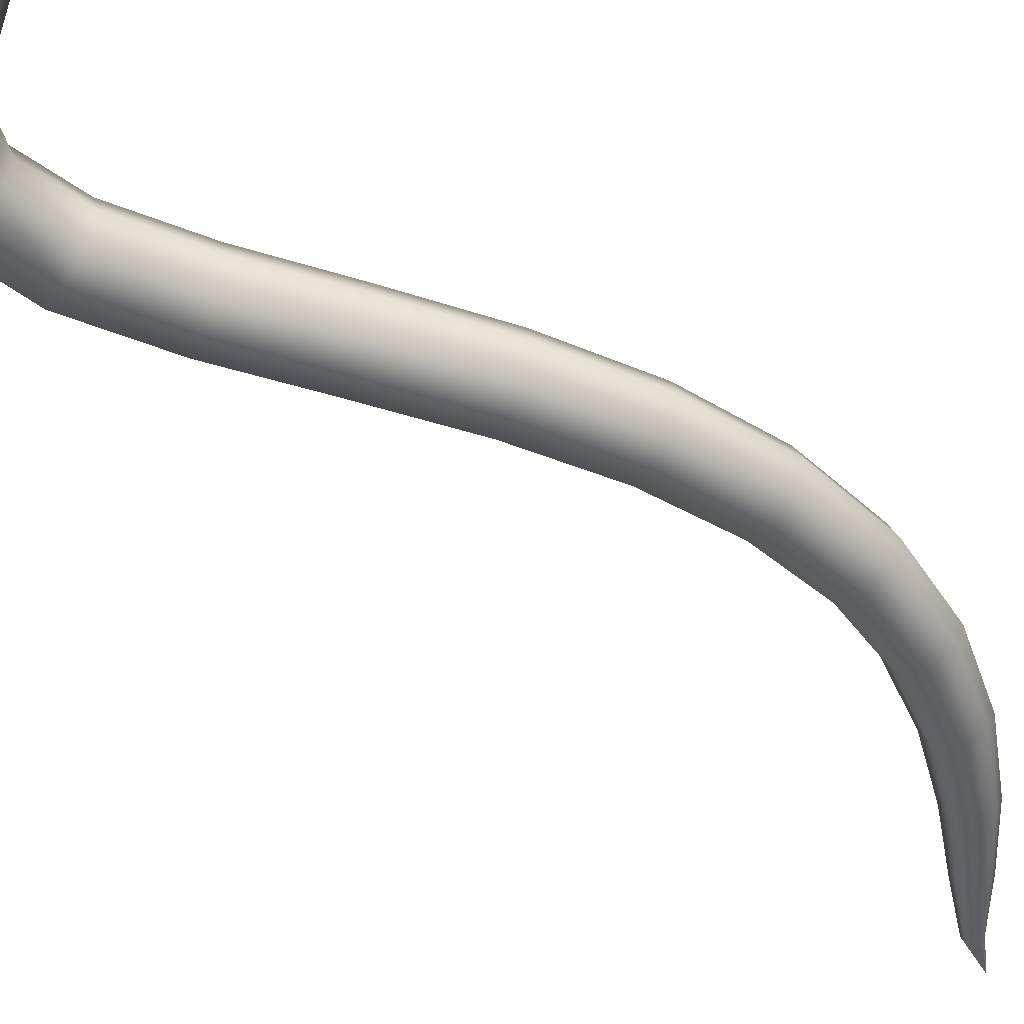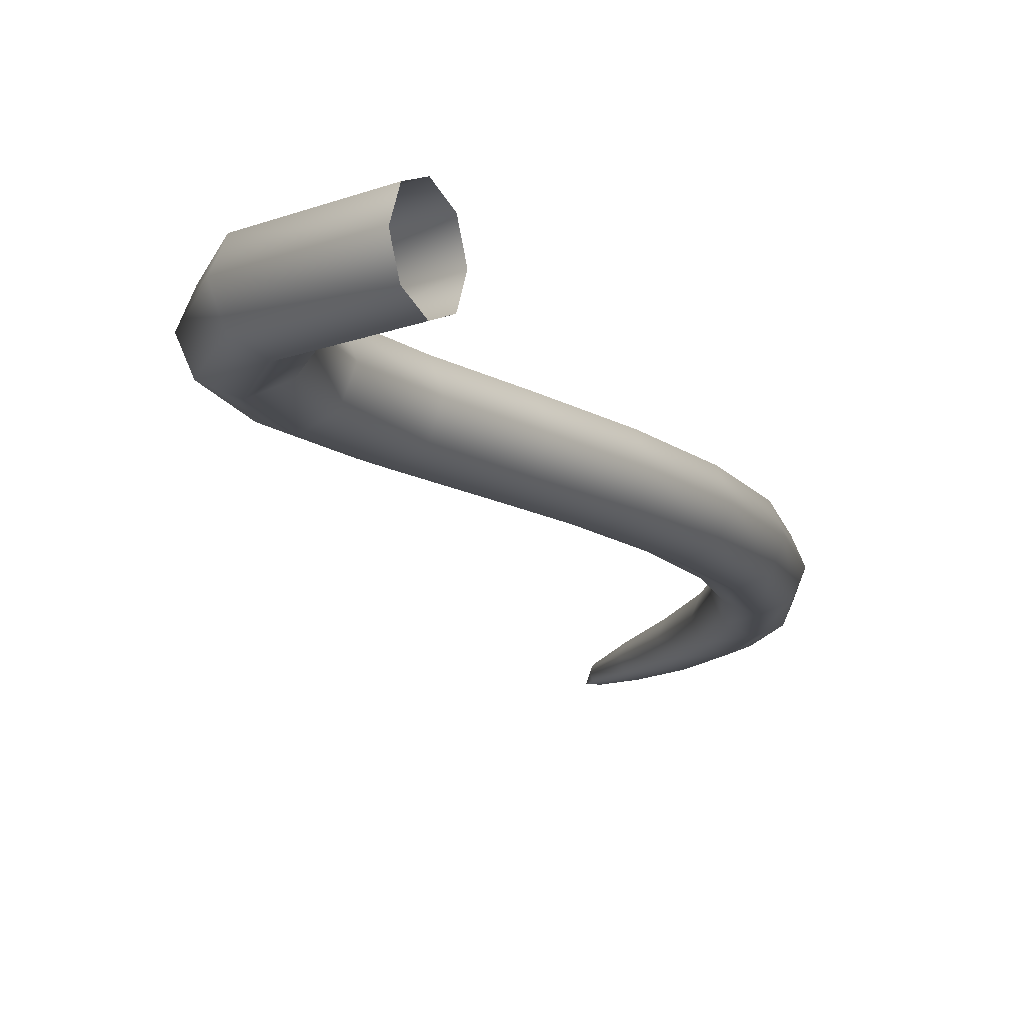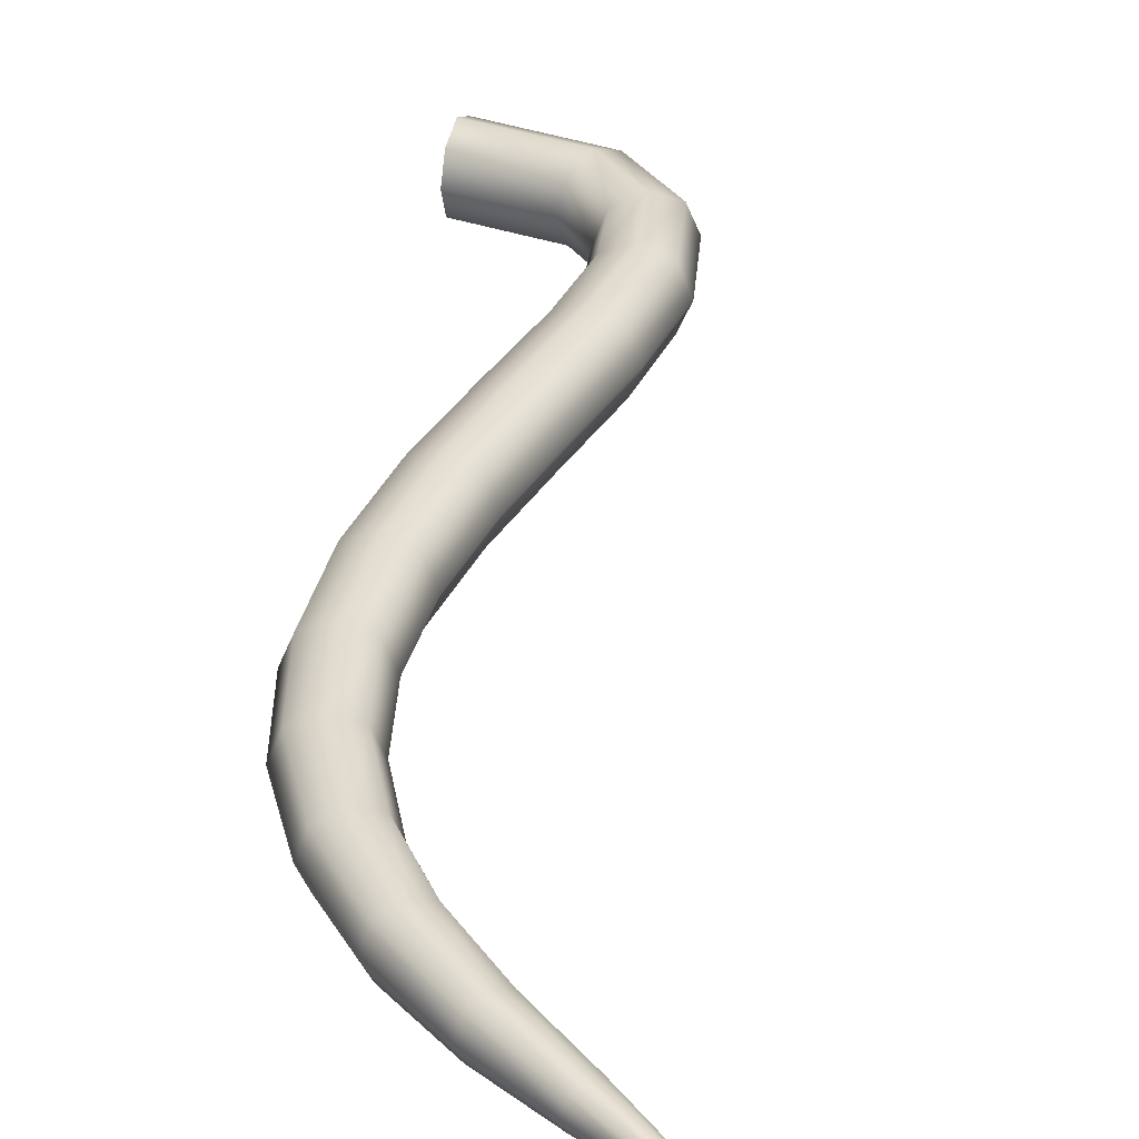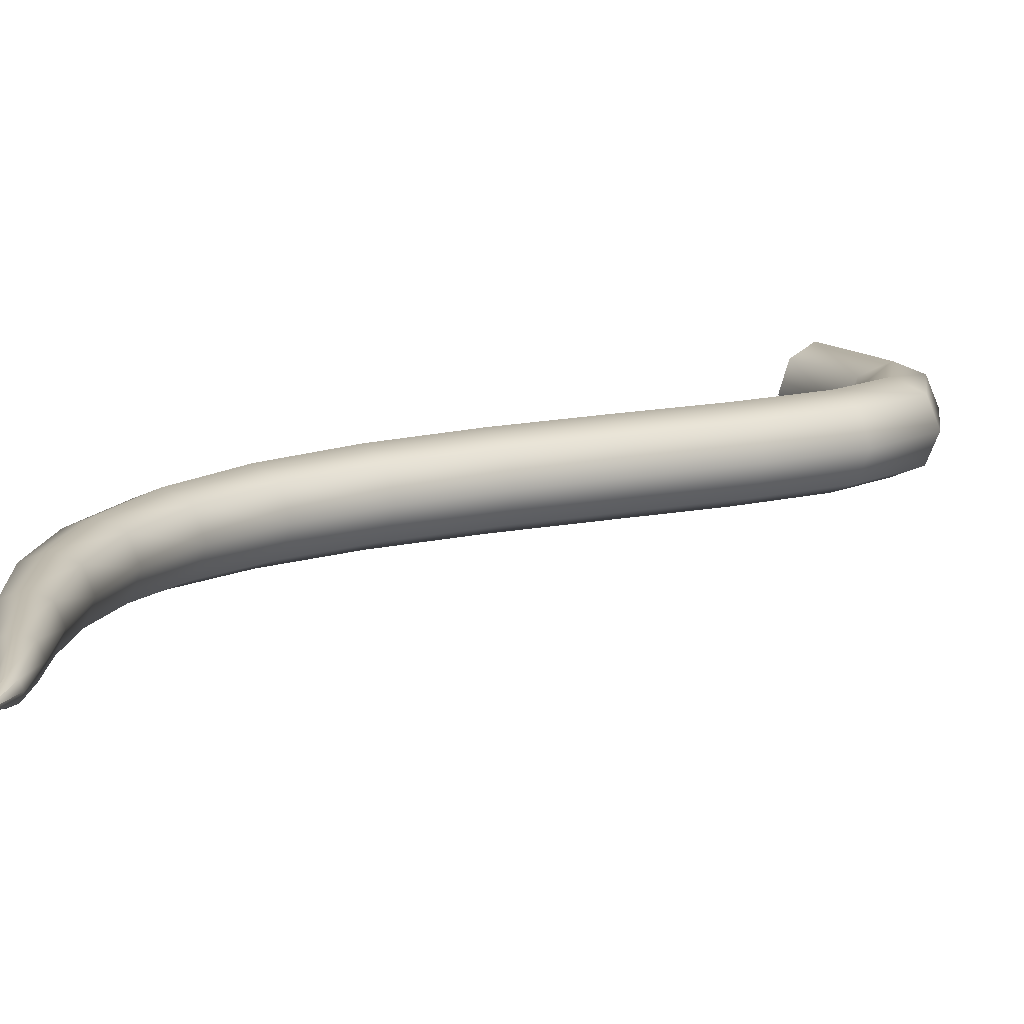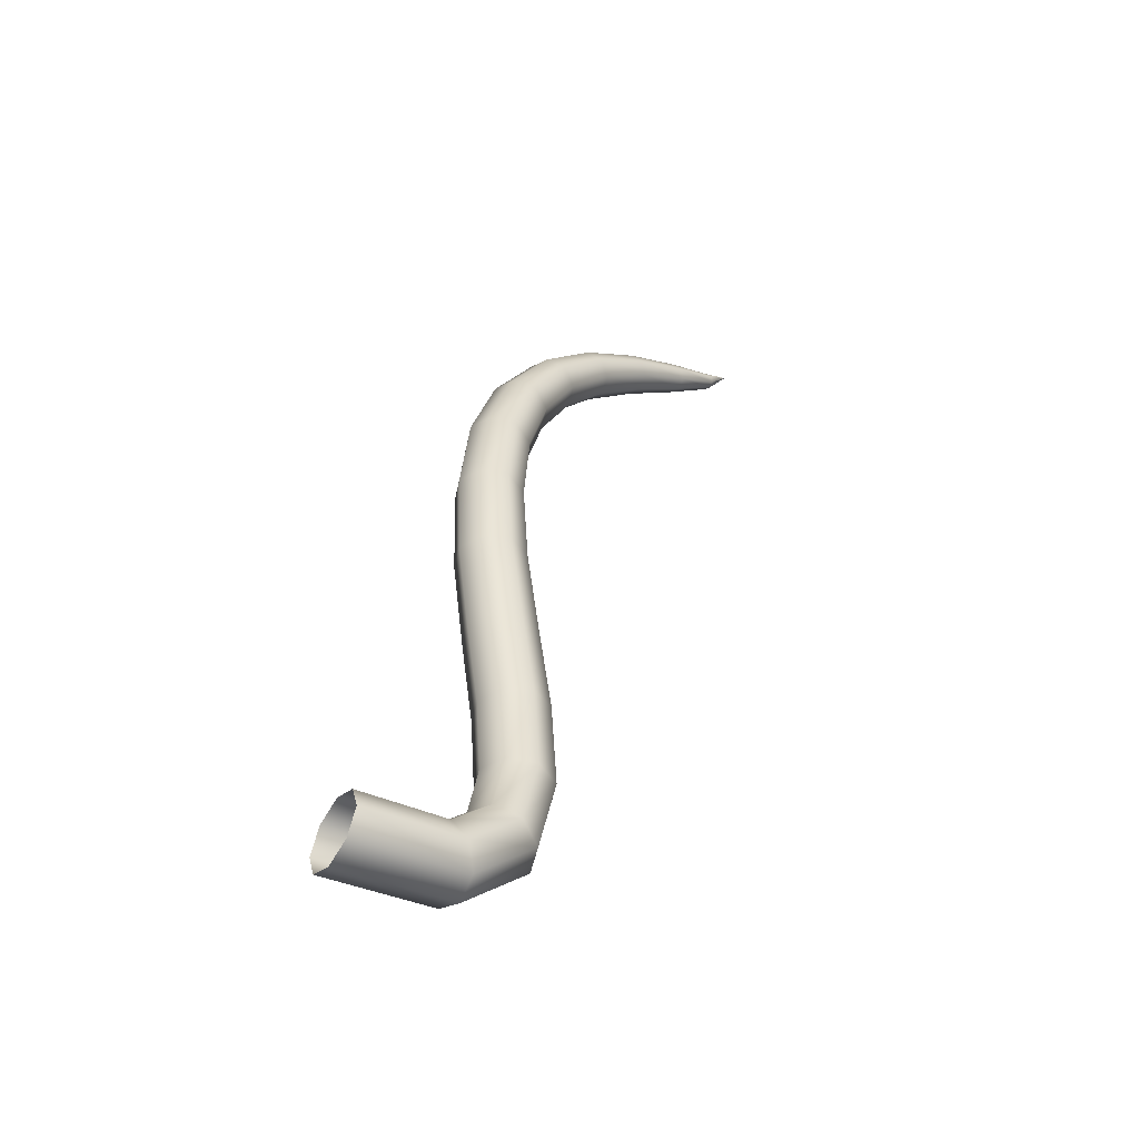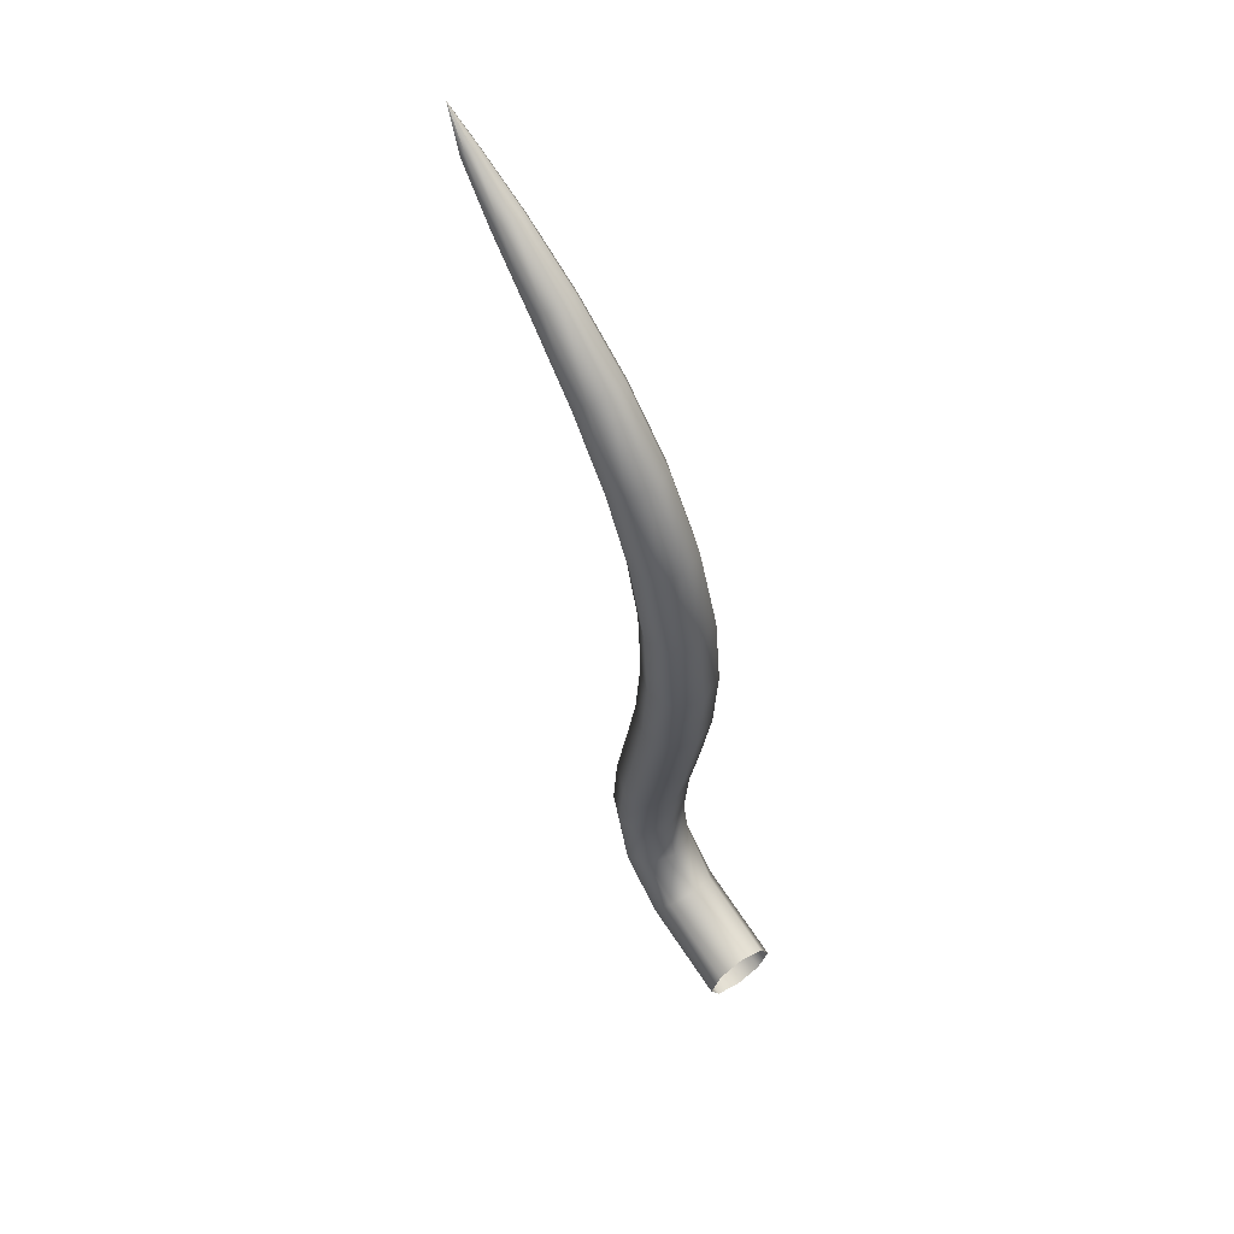
<metadata>
{"format":"obj","ext":"obj","renderer":"f3d","projection":"perspective","resolution":1024,"background":"white","views":[{"elev":-49.8,"azim":62.5,"up":"+Z"},{"elev":-14.4,"azim":30.5,"up":"+Z"},{"elev":32.7,"azim":-162.5,"up":"+Z"},{"elev":11.8,"azim":-127.3,"up":"+Z"},{"elev":-49.1,"azim":145.7,"up":"+Y"},{"elev":63.0,"azim":55.0,"up":"+Y"}]}
</metadata>
<code>
g Corrupt King Monster Mount.015
v -9.221 17.95 0.3713
v -8.863 17.4 0.3713
v -8.839 17.43 0.277
v -8.106 16.86 0.2008
v -8.144 16.8 0.3713
v -7.243 16.22 0.1404
v -7.3 16.14 0.3713
v -6.401 15.47 0.09332
v -6.482 15.38 0.3713
v -5.687 14.59 0.05748
v -5.793 14.52 0.3713
v -5.16 13.58 0.03091
v -5.291 13.53 0.3713
v -4.848 12.44 0.01188
v -4.994 12.41 0.3713
v -4.749 11.16 -0.001217
v -4.903 11.16 0.3713
v -4.835 9.777 -0.009752
v -4.992 9.792 0.3713
v -5.042 8.339 -0.01493
v -5.201 8.362 0.3713
v -5.266 6.907 -0.01778
v -5.427 6.925 0.3713
v -5.358 5.542 -0.01914
v -5.519 5.531 0.3713
v -5.085 4.31 -0.01964
v -5.226 4.231 0.3713
v -4.159 3.421 -0.01975
v -4.232 3.276 0.3713
v -2.429 3.121 -0.01976
v -2.427 2.959 0.3713
v -2.434 3.512 -0.1818
v -3.984 3.77 -0.1818
v -2.439 3.903 -0.01976
v -4.743 4.499 -0.1816
v -3.808 4.119 -0.01975
v -2.441 4.065 0.3713
v -4.968 5.569 -0.1809
v -4.401 4.689 -0.01964
v -3.736 4.264 0.3713
v -2.439 3.903 0.7623
v -4.88 6.864 -0.179
v -4.579 5.597 -0.01914
v -4.26 4.768 0.3713
v -3.808 4.119 0.7623
v -2.434 3.512 0.9243
v -4.66 8.283 -0.1749
v -4.493 6.821 -0.01778
v -4.418 5.608 0.3713
v -4.401 4.689 0.7622
v -3.984 3.77 0.9243
v -2.429 3.121 0.7623
v -4.456 9.74 -0.1676
v -4.278 8.226 -0.01493
v -4.333 6.803 0.3713
v -4.579 5.597 0.7617
v -4.743 4.499 0.9241
v -4.159 3.421 0.7623
v -2.427 2.959 0.3713
v -4.232 3.276 0.3713
v -5.085 4.31 0.7622
v -5.226 4.231 0.3713
v -4.968 5.569 0.9234
v -5.358 5.542 0.7617
v -5.519 5.531 0.3713
v -4.493 6.821 0.7603
v -5.266 6.907 0.7603
v -5.427 6.925 0.3713
v -4.88 6.864 0.9215
v -4.12 8.203 0.3713
v -5.042 8.339 0.7575
v -5.201 8.362 0.3713
v -4.66 8.283 0.9175
v -4.278 8.226 0.7575
v -4.077 9.703 -0.009752
v -4.835 9.777 0.7523
v -4.992 9.792 0.3713
v -3.92 9.687 0.3713
v -4.456 9.74 0.9101
v -4.077 9.703 0.7523
v -4.377 11.16 -0.1555
v -4.749 11.16 0.7437
v -4.903 11.16 0.3713
v -4.004 11.17 -0.001217
v -4.495 12.5 -0.137
v -3.85 11.17 0.3713
v -4.377 11.16 0.8981
v -4.004 11.17 0.7437
v -4.848 12.44 0.7306
v -4.994 12.41 0.3713
v -4.846 13.71 -0.1101
v -4.141 12.57 0.01188
v -3.995 12.6 0.3713
v -4.495 12.5 0.8795
v -4.141 12.57 0.7306
v -5.16 13.58 0.7116
v -5.291 13.53 0.3713
v -4.532 13.84 0.03091
v -4.401 13.9 0.3713
v -4.846 13.71 0.8526
v -4.532 13.84 0.7116
v -5.687 14.59 0.685
v -5.793 14.52 0.3713
v -5.429 14.77 -0.07253
v -5.172 14.95 0.05748
v -6.208 15.67 -0.02183
v -5.066 15.02 0.3713
v -5.429 14.77 0.8151
v -5.172 14.95 0.685
v -7.106 16.4 0.04475
v -6.014 15.86 0.09332
v -5.933 15.95 0.3713
v -6.014 15.86 0.6492
v -6.208 15.67 0.7644
v -8.012 17 0.1302
v -6.968 16.59 0.1404
v -6.911 16.67 0.3713
v -8.779 17.5 0.2379
v -9.221 17.95 0.3713
v -7.918 17.15 0.2008
v -6.968 16.59 0.6021
v -6.401 15.47 0.6492
v -6.482 15.38 0.3713
v -8.719 17.58 0.277
v -9.221 17.95 0.3713
v -7.88 17.21 0.3713
v -7.106 16.4 0.6978
v -7.243 16.22 0.6021
v -7.3 16.14 0.3713
v -8.694 17.61 0.3713
v -9.221 17.95 0.3713
v -7.918 17.15 0.5417
v -8.106 16.86 0.5417
v -8.144 16.8 0.3713
v -8.012 17 0.6123
v -8.719 17.58 0.4656
v -9.221 17.95 0.3713
v -8.779 17.5 0.5046
v -9.221 17.95 0.3713
v -8.839 17.43 0.4656
v -9.221 17.95 0.3713
v -8.863 17.4 0.3713
v -9.221 17.95 0.3713
g Corrupt King Monster Mount.015_0
f 3 2 1
f 3 4 2
f 4 5 2
f 4 6 5
f 6 7 5
f 6 8 7
f 8 9 7
f 8 10 9
f 10 11 9
f 10 12 11
f 12 13 11
f 12 14 13
f 14 15 13
f 14 16 15
f 16 17 15
f 16 18 17
f 18 19 17
f 18 20 19
f 20 21 19
f 20 22 21
f 22 23 21
f 22 24 23
f 24 25 23
f 24 26 25
f 26 27 25
f 26 28 27
f 28 29 27
f 28 30 29
f 30 31 29
f 32 30 28
f 33 32 28
f 33 28 26
f 34 32 33
f 35 26 24
f 35 33 26
f 36 34 33
f 36 33 35
f 37 34 36
f 38 24 22
f 38 35 24
f 39 36 35
f 39 35 38
f 40 37 36
f 40 36 39
f 41 37 40
f 42 38 22
f 42 22 20
f 43 39 38
f 43 38 42
f 44 40 39
f 44 39 43
f 45 41 40
f 45 40 44
f 46 41 45
f 47 42 20
f 47 20 18
f 48 43 42
f 48 42 47
f 49 44 43
f 49 43 48
f 50 45 44
f 50 44 49
f 51 46 45
f 51 45 50
f 52 46 51
f 53 47 18
f 53 18 16
f 54 48 47
f 54 47 53
f 55 49 48
f 55 48 54
f 56 50 49
f 56 49 55
f 57 51 50
f 57 50 56
f 58 52 51
f 58 51 57
f 59 52 58
f 60 59 58
f 60 58 61
f 61 58 57
f 62 60 61
f 63 57 56
f 61 57 63
f 62 61 64
f 64 61 63
f 65 62 64
f 66 56 55
f 63 56 66
f 65 64 67
f 68 65 67
f 64 63 69
f 69 63 66
f 67 64 69
f 66 55 70
f 70 55 54
f 68 67 71
f 72 68 71
f 67 69 73
f 71 67 73
f 69 66 74
f 74 66 70
f 73 69 74
f 70 54 75
f 75 54 53
f 72 71 76
f 77 72 76
f 74 70 78
f 78 70 75
f 71 73 79
f 76 71 79
f 73 74 80
f 80 74 78
f 79 73 80
f 75 53 81
f 81 53 16
f 81 16 14
f 77 76 82
f 83 77 82
f 78 75 84
f 84 75 81
f 85 81 14
f 84 81 85
f 85 14 12
f 80 78 86
f 86 78 84
f 76 79 87
f 82 76 87
f 79 80 88
f 88 80 86
f 87 79 88
f 83 82 89
f 90 83 89
f 91 85 12
f 91 12 10
f 92 84 85
f 86 84 92
f 92 85 91
f 88 86 93
f 93 86 92
f 82 87 94
f 89 82 94
f 87 88 95
f 95 88 93
f 94 87 95
f 90 89 96
f 97 90 96
f 98 92 91
f 93 92 98
f 95 93 99
f 99 93 98
f 89 94 100
f 96 89 100
f 94 95 101
f 101 95 99
f 100 94 101
f 97 96 102
f 103 97 102
f 98 91 104
f 104 91 10
f 104 10 8
f 99 98 105
f 105 98 104
f 106 104 8
f 105 104 106
f 106 8 6
f 101 99 107
f 107 99 105
f 96 100 108
f 102 96 108
f 100 101 109
f 109 101 107
f 108 100 109
f 110 106 6
f 110 6 4
f 111 105 106
f 107 105 111
f 111 106 110
f 109 107 112
f 112 107 111
f 108 109 113
f 113 109 112
f 102 108 114
f 114 108 113
f 115 110 4
f 115 4 3
f 116 111 110
f 112 111 116
f 116 110 115
f 113 112 117
f 117 112 116
f 118 115 3
f 118 3 119
f 120 116 115
f 120 115 118
f 117 116 120
f 121 113 117
f 114 113 121
f 122 102 114
f 103 102 122
f 123 103 122
f 124 120 118
f 124 118 125
f 126 117 120
f 126 120 124
f 121 117 126
f 122 114 127
f 127 114 121
f 123 122 128
f 128 122 127
f 129 123 128
f 130 126 124
f 130 124 131
f 132 121 126
f 127 121 132
f 132 126 130
f 129 128 133
f 134 129 133
f 128 127 135
f 135 127 132
f 133 128 135
f 136 132 130
f 135 132 136
f 136 130 137
f 138 135 136
f 133 135 138
f 138 136 139
f 134 133 140
f 140 133 138
f 140 138 141
f 142 134 140
f 142 140 143

</code>
